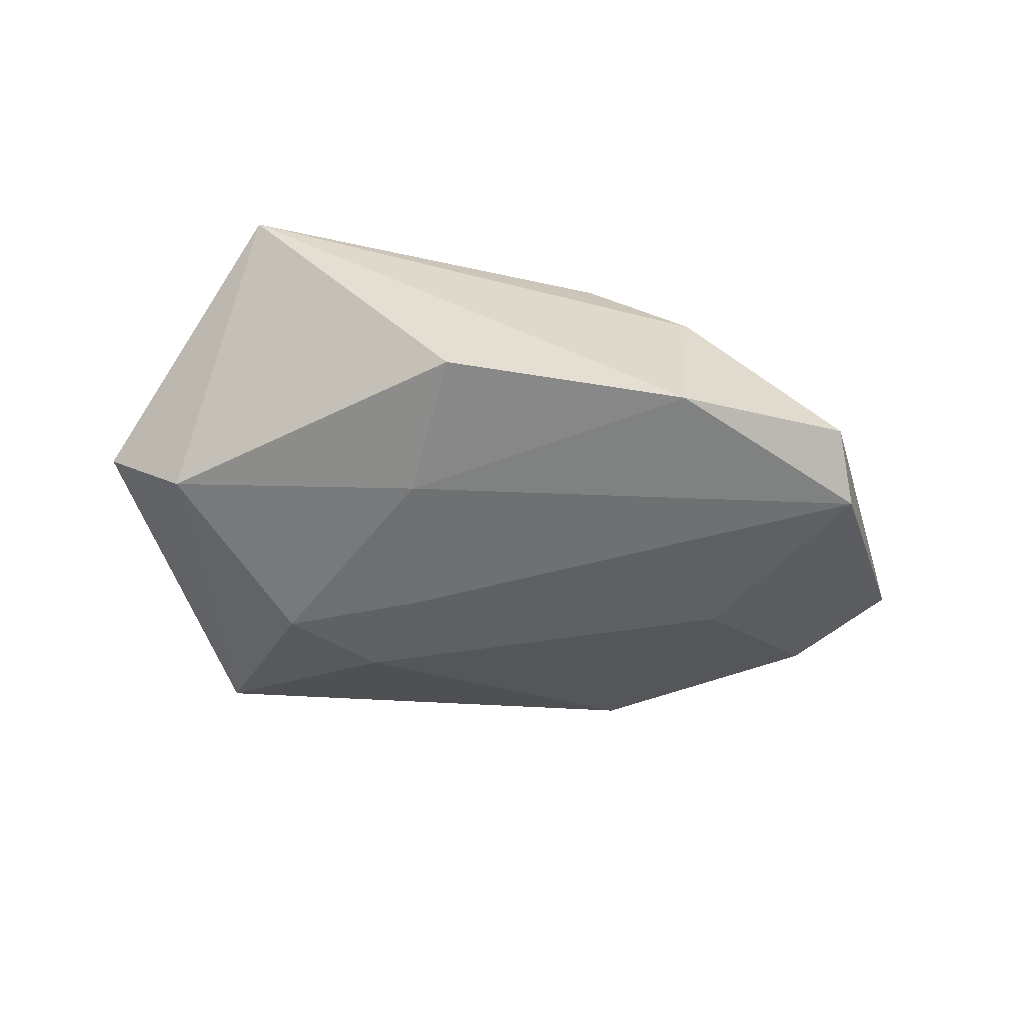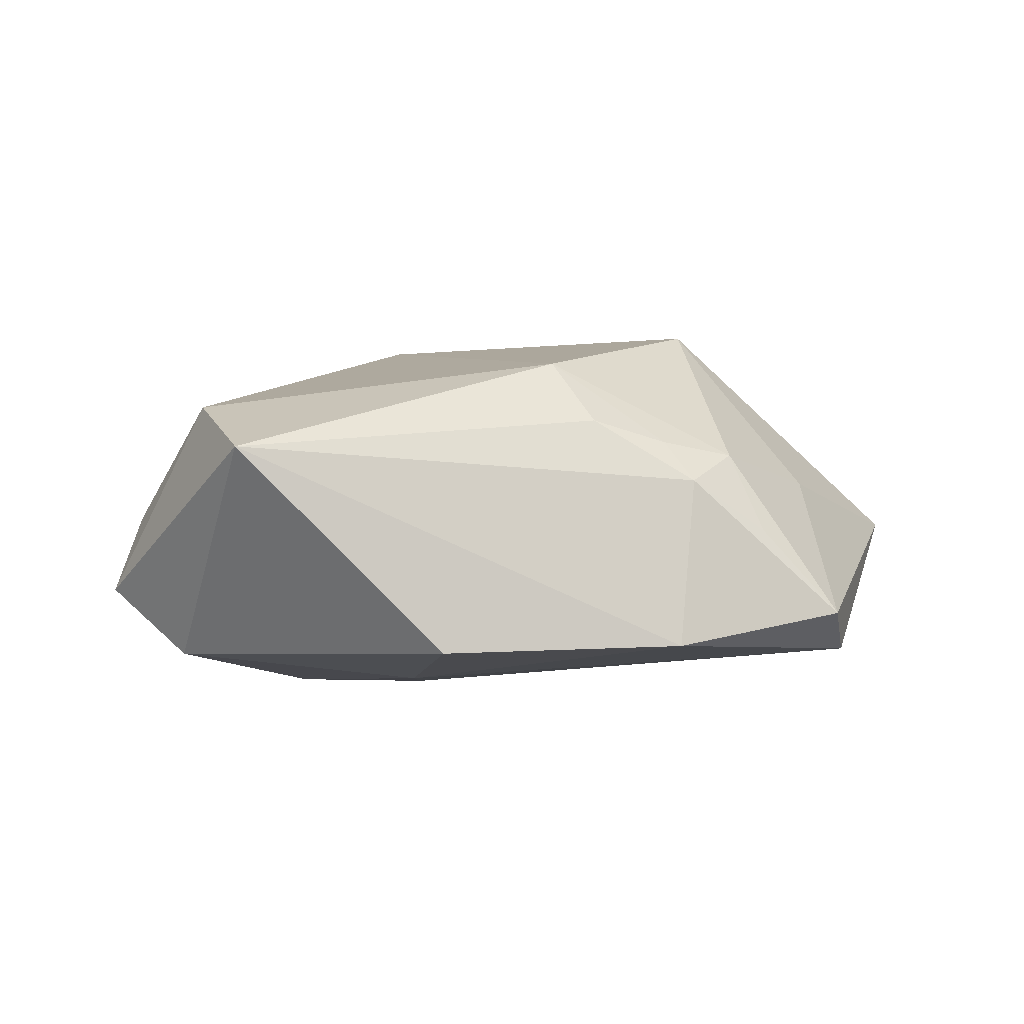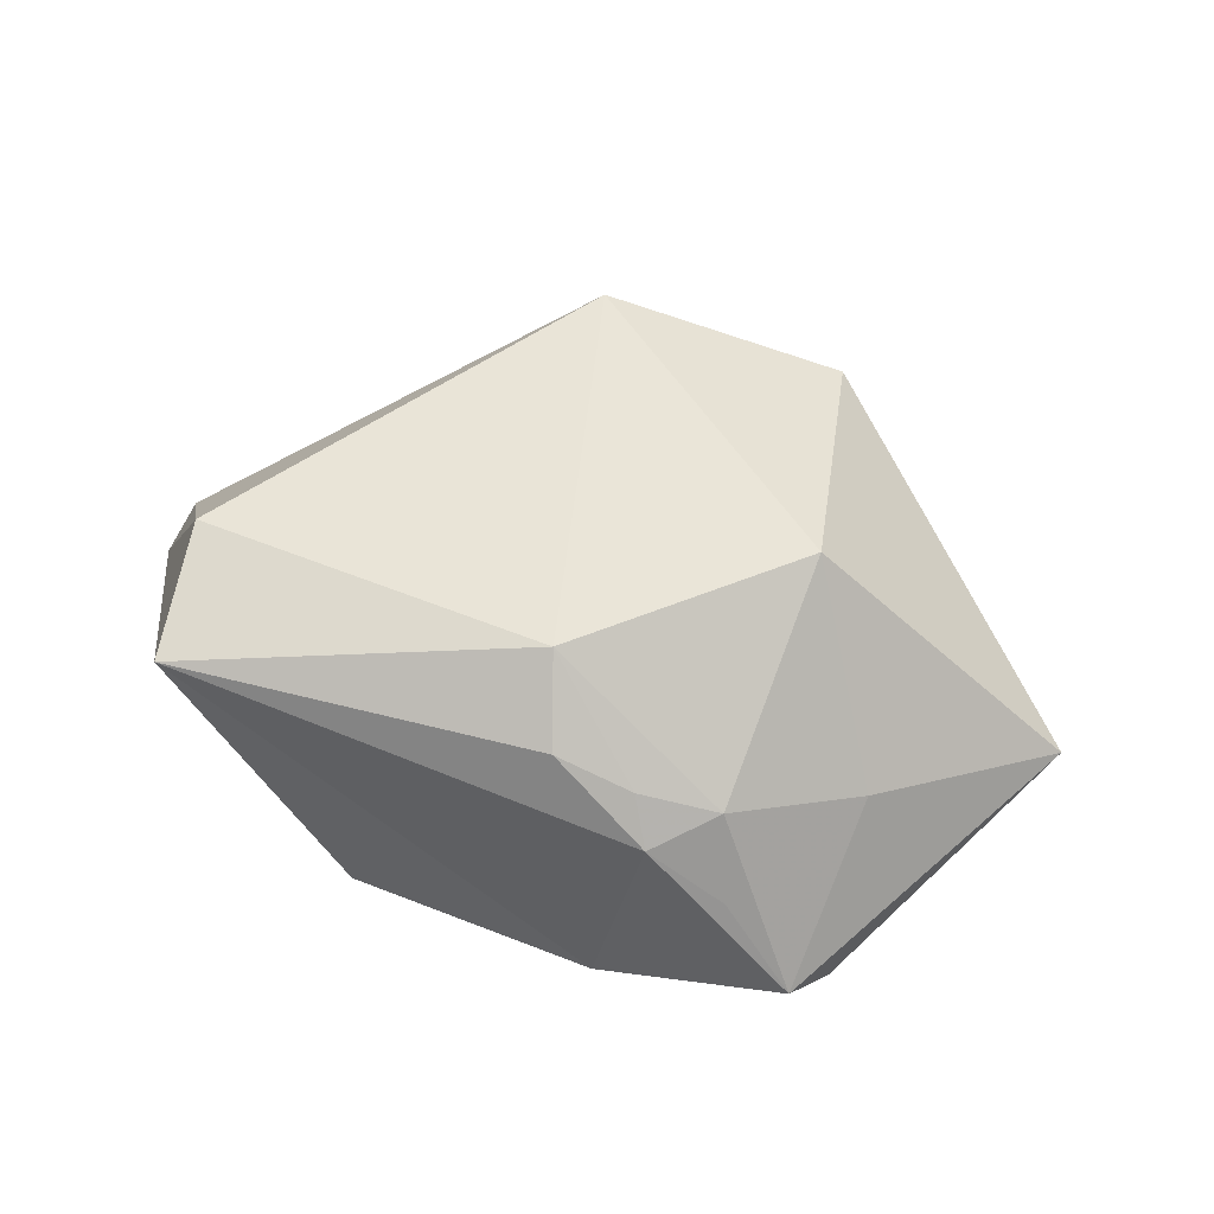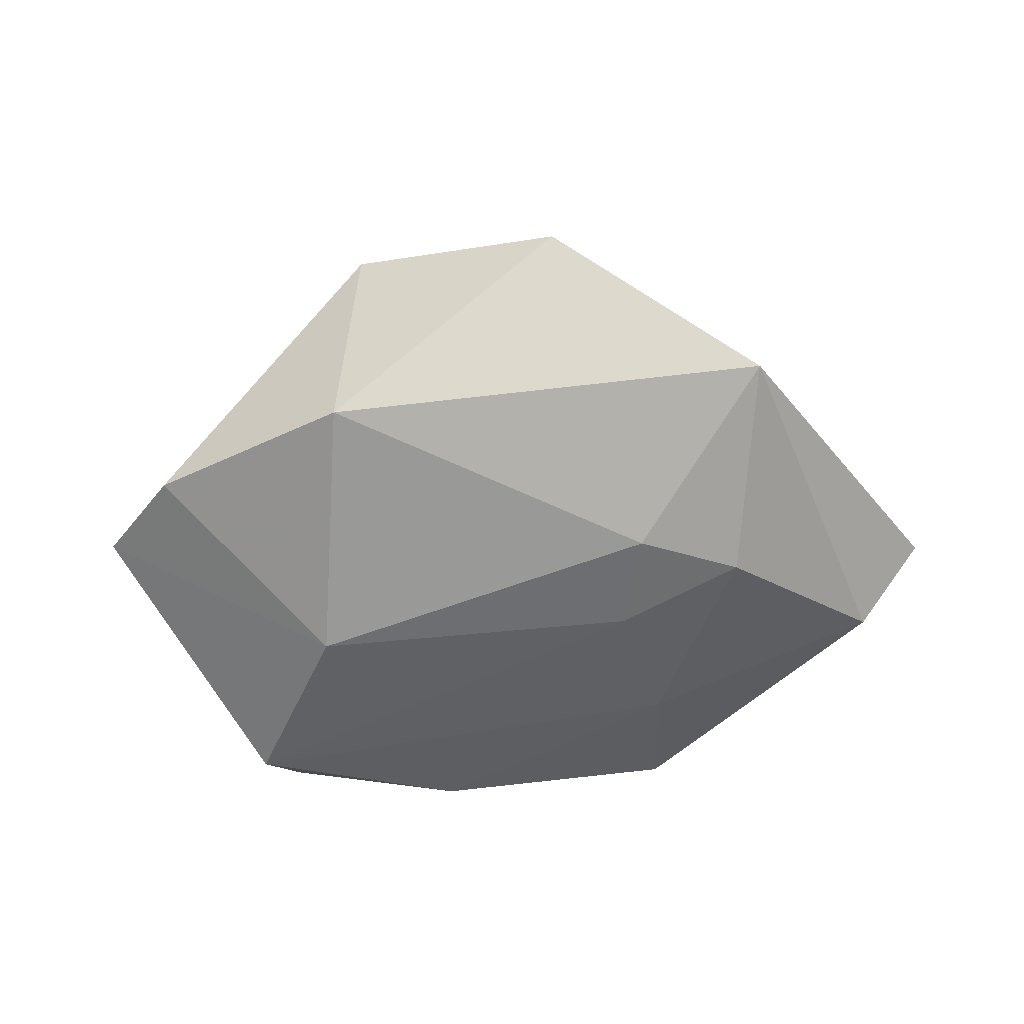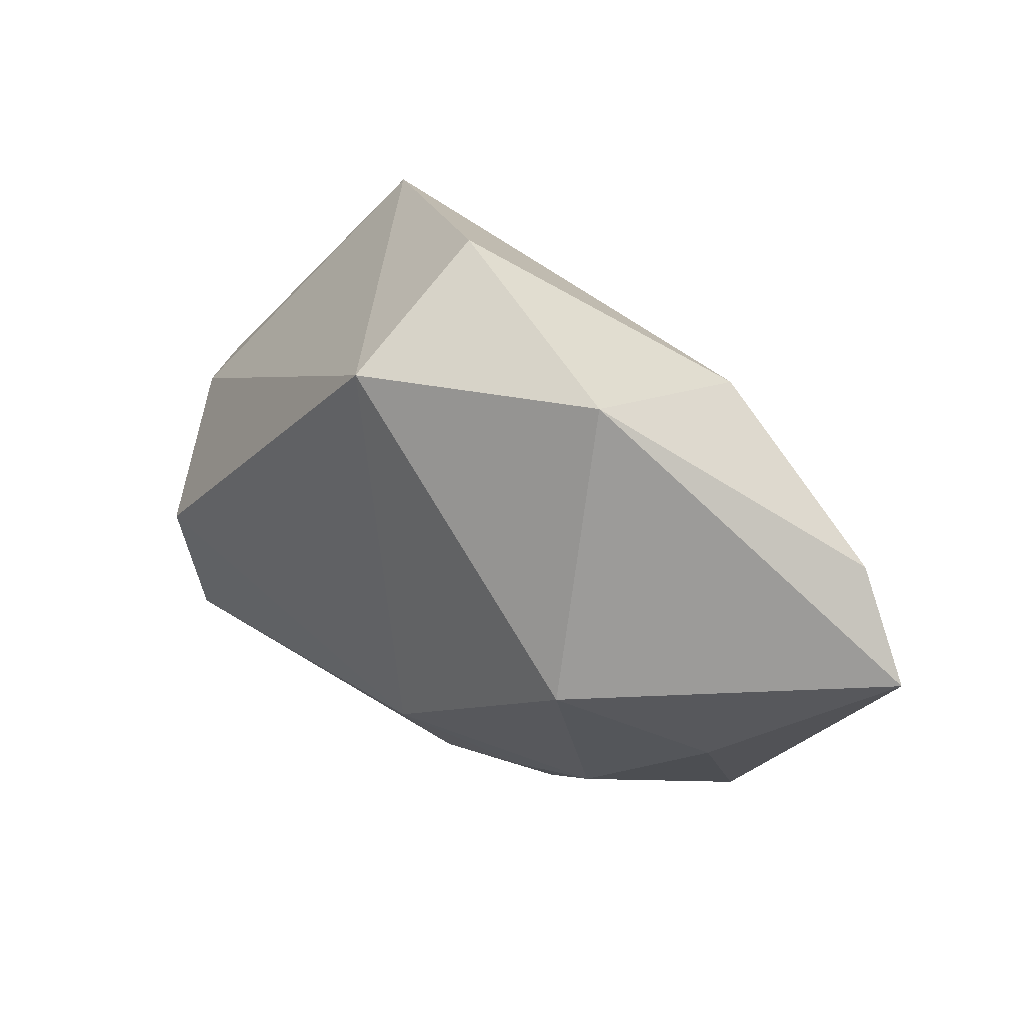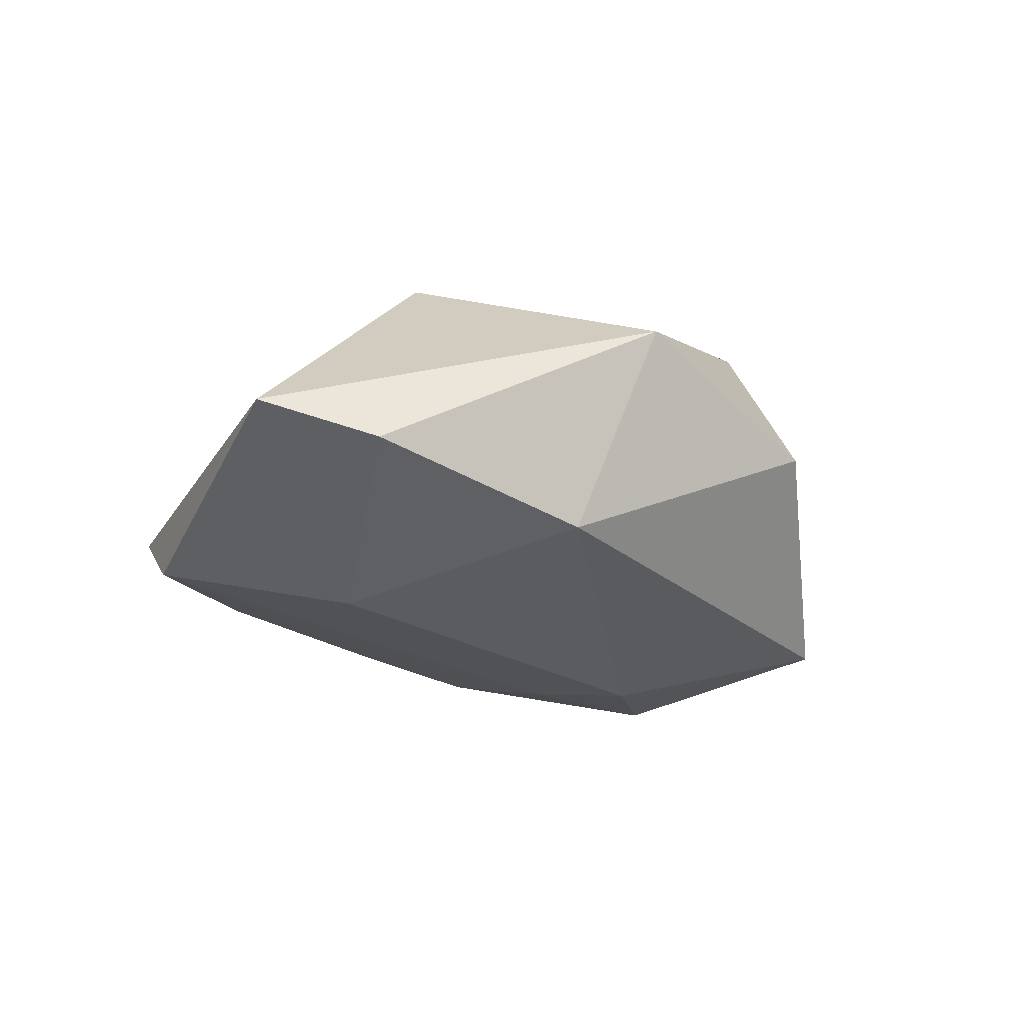
<metadata>
{"format":"obj","ext":"obj","renderer":"f3d","projection":"perspective","resolution":1024,"background":"white","views":[{"elev":-38.5,"azim":-18.0,"up":"+Z"},{"elev":10.2,"azim":-17.5,"up":"+Z"},{"elev":59.2,"azim":15.2,"up":"+Z"},{"elev":-61.6,"azim":-179.5,"up":"+Z"},{"elev":40.3,"azim":36.7,"up":"+Y"},{"elev":-22.0,"azim":120.2,"up":"+Z"}]}
</metadata>
<code>
v -0.03982 -0.008563 0.01707
v 0.01501 -0.0297 0.008827
v 0.04647 0.01067 -0.007847
v -0.01339 0.00974 -0.02216
v -0.01642 -0.0178 -0.01589
v 0.004048 -0.02499 0.01584
v -0.02721 0.03055 -0.01657
v -0.04269 -0.006998 -0.01343
v 0.03207 -0.03422 -0.007502
v 0.03556 -0.02853 -0.01351
v -0.002936 0.04028 0.001258
v 0.001734 -0.01619 0.02178
v -0.05 -0.0001213 -0.006353
v -0.01689 -0.03297 -0.009116
v 0.02182 -0.0244 0.01075
v -0.01149 -0.002164 -0.02063
v -0.03879 -0.0248 0.01459
v 0.02527 0.001234 0.02265
v 0.05472 -0.0003561 -0.003992
v -0.04611 0.002073 0.002046
v 0.02162 0.03321 0.01044
v 0.02381 0.02344 -0.01352
v -0.005625 0.03051 0.01868
v 0.02594 -0.007109 -0.01818
v -0.02506 0.005836 -0.02135
v 0.03548 -0.01575 0.005195
v 0.01278 -0.02557 0.01293
v 0.02382 -0.03041 0.002435
v 0.01105 -0.03613 -0.009559
f 18 19 21
f 7 22 4
f 21 19 3
f 3 22 21
f 4 22 24
f 24 16 4
f 10 16 24
f 22 3 24
f 19 10 24
f 24 3 19
f 15 18 12
f 23 7 20
f 23 18 21
f 12 18 23
f 20 7 13
f 7 8 13
f 13 8 17
f 4 16 25
f 25 7 4
f 25 8 7
f 9 10 19
f 29 10 9
f 27 15 12
f 11 23 21
f 7 23 11
f 21 22 11
f 22 7 11
f 1 17 12
f 12 23 1
f 1 23 20
f 20 13 1
f 1 13 17
f 8 25 5
f 5 25 16
f 5 16 10
f 5 10 29
f 26 9 19
f 15 9 26
f 19 18 26
f 18 15 26
f 12 17 6
f 6 27 12
f 28 9 15
f 8 5 14
f 17 8 14
f 14 5 29
f 29 17 14
f 27 6 2
f 15 27 2
f 2 28 15
f 2 17 29
f 2 6 17
f 29 9 2
f 9 28 2

</code>
